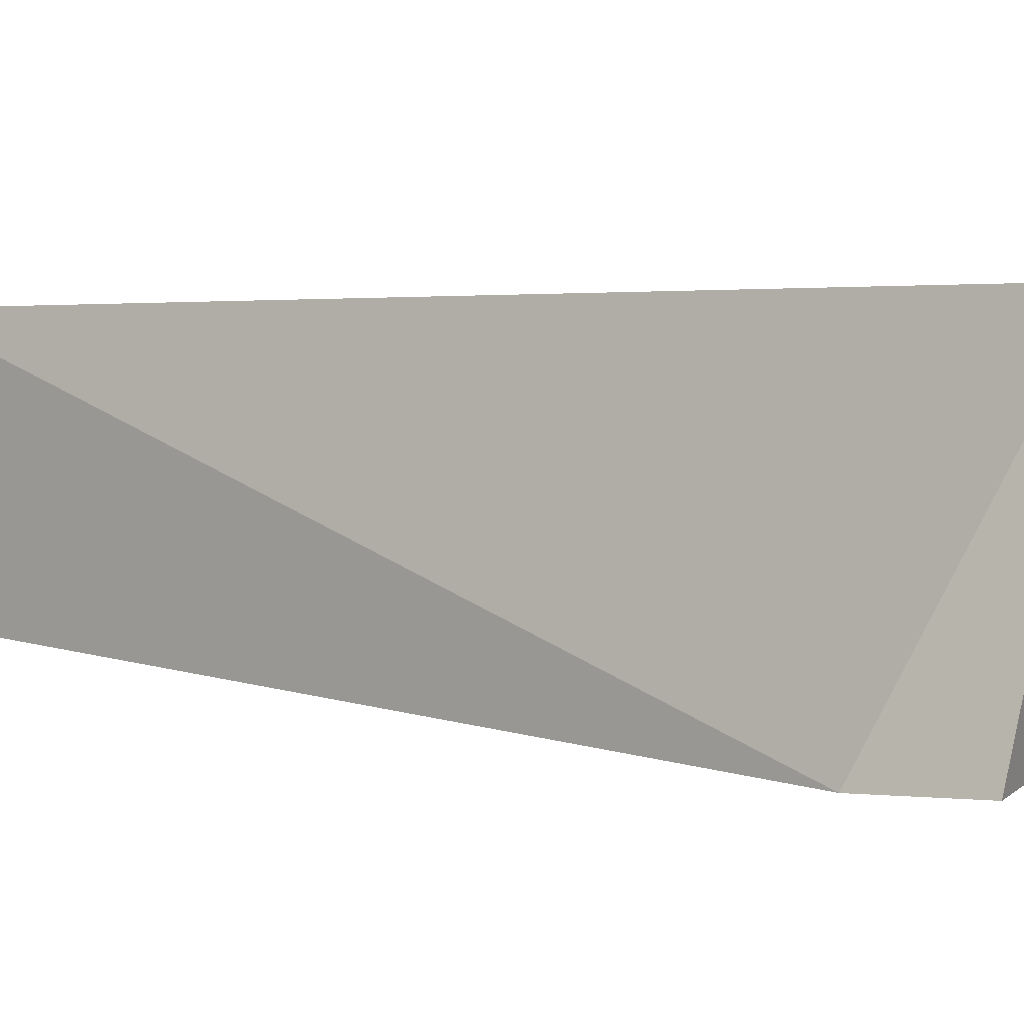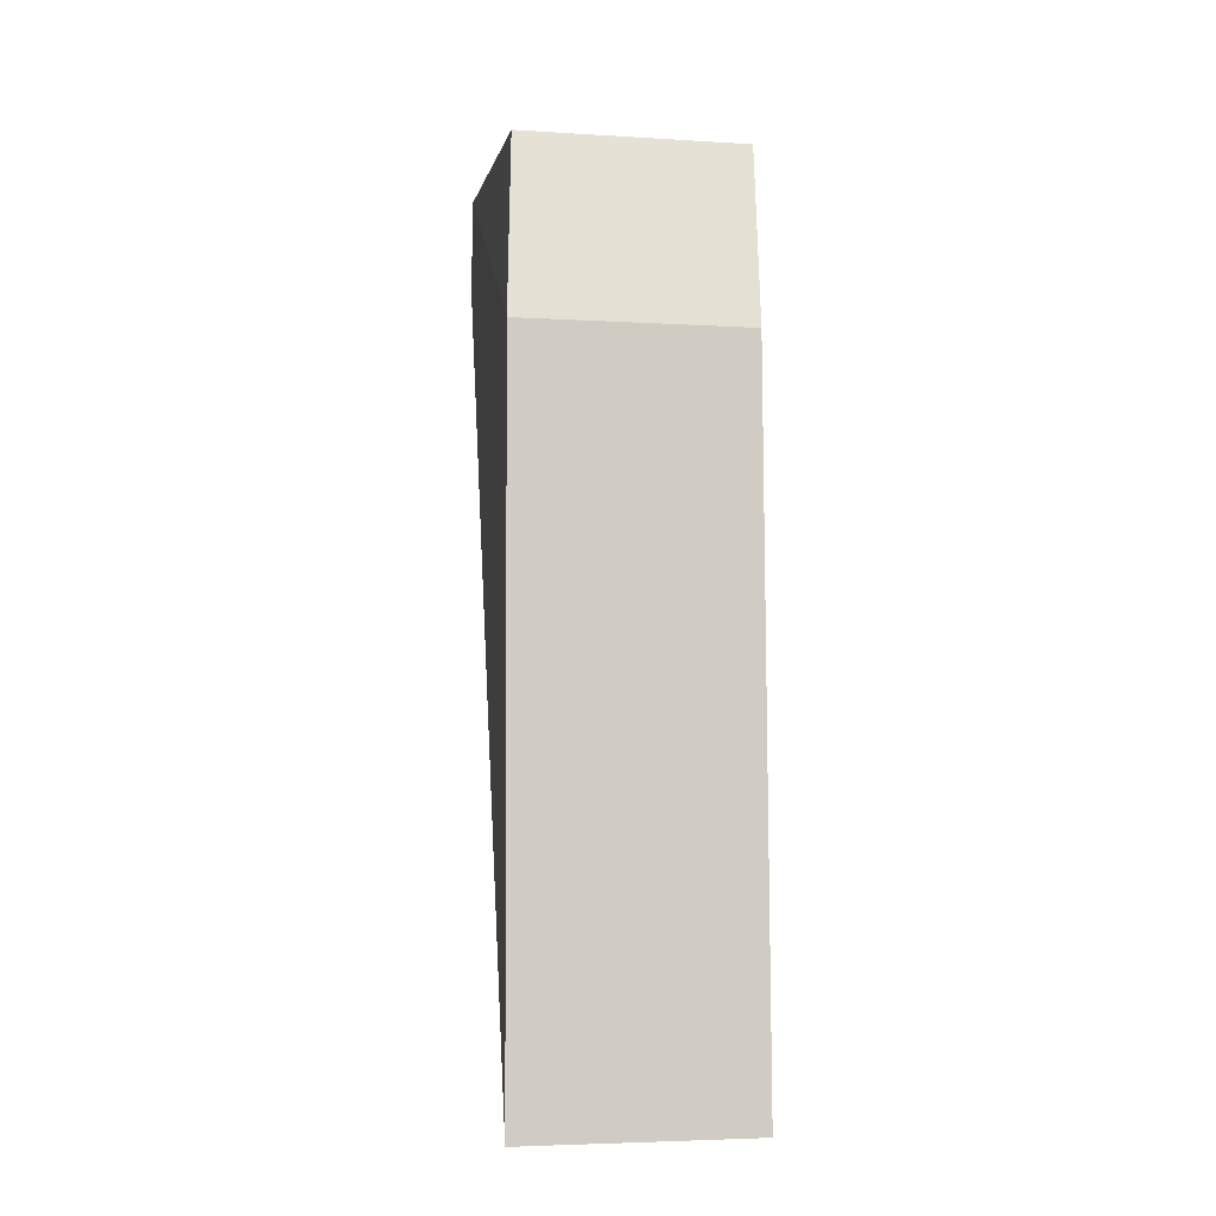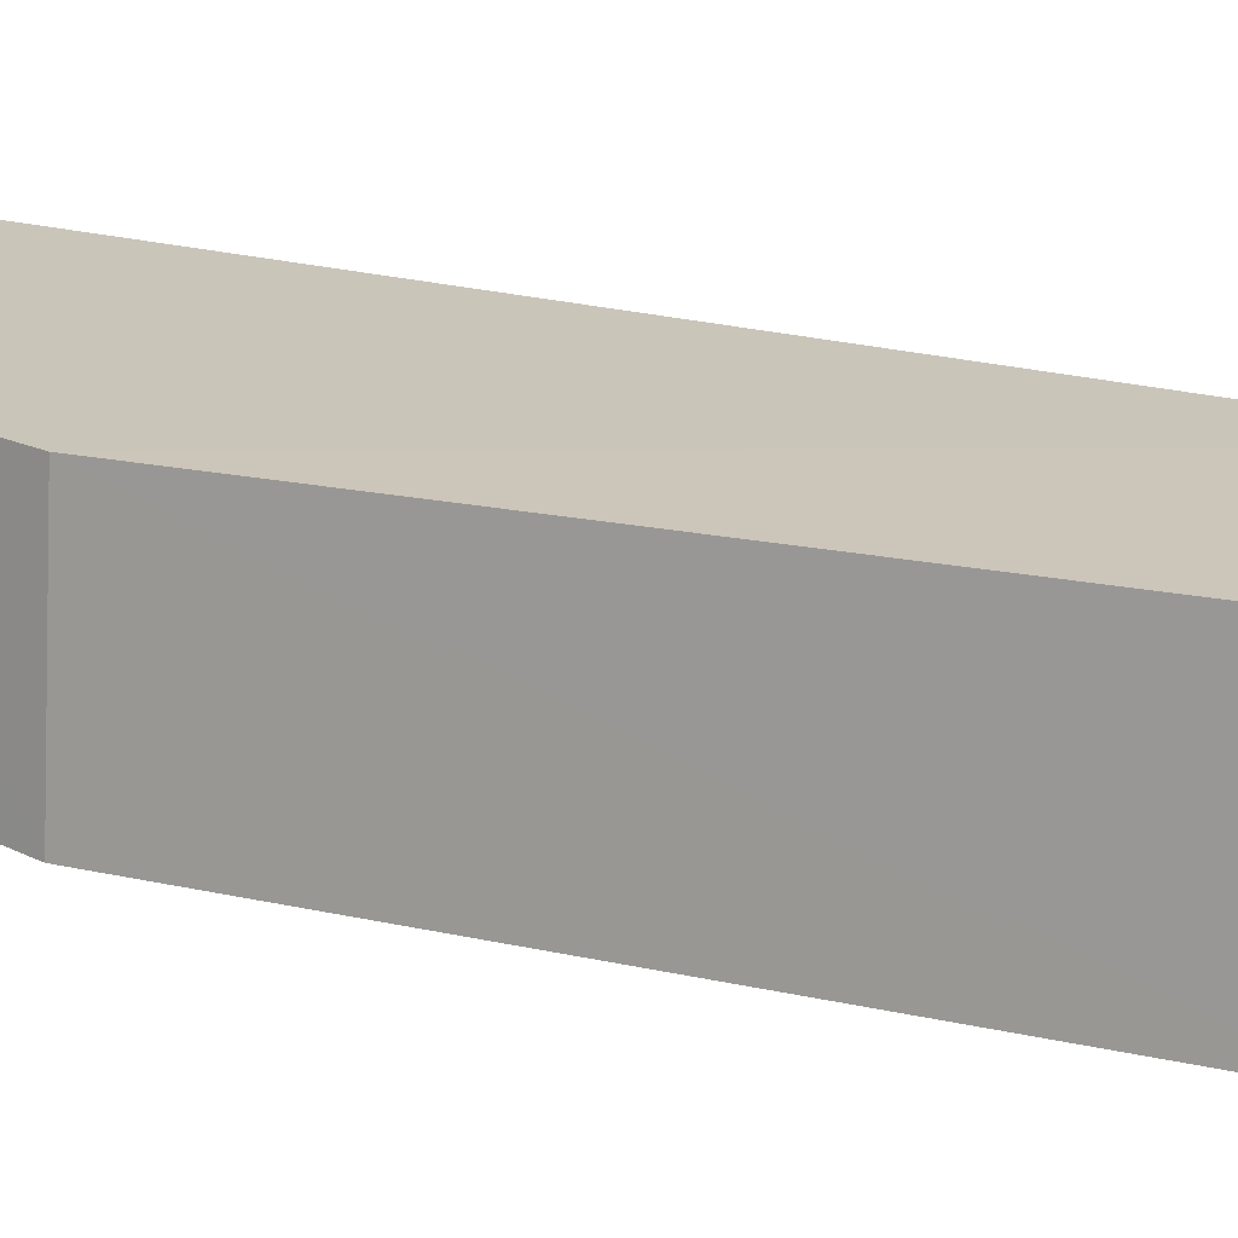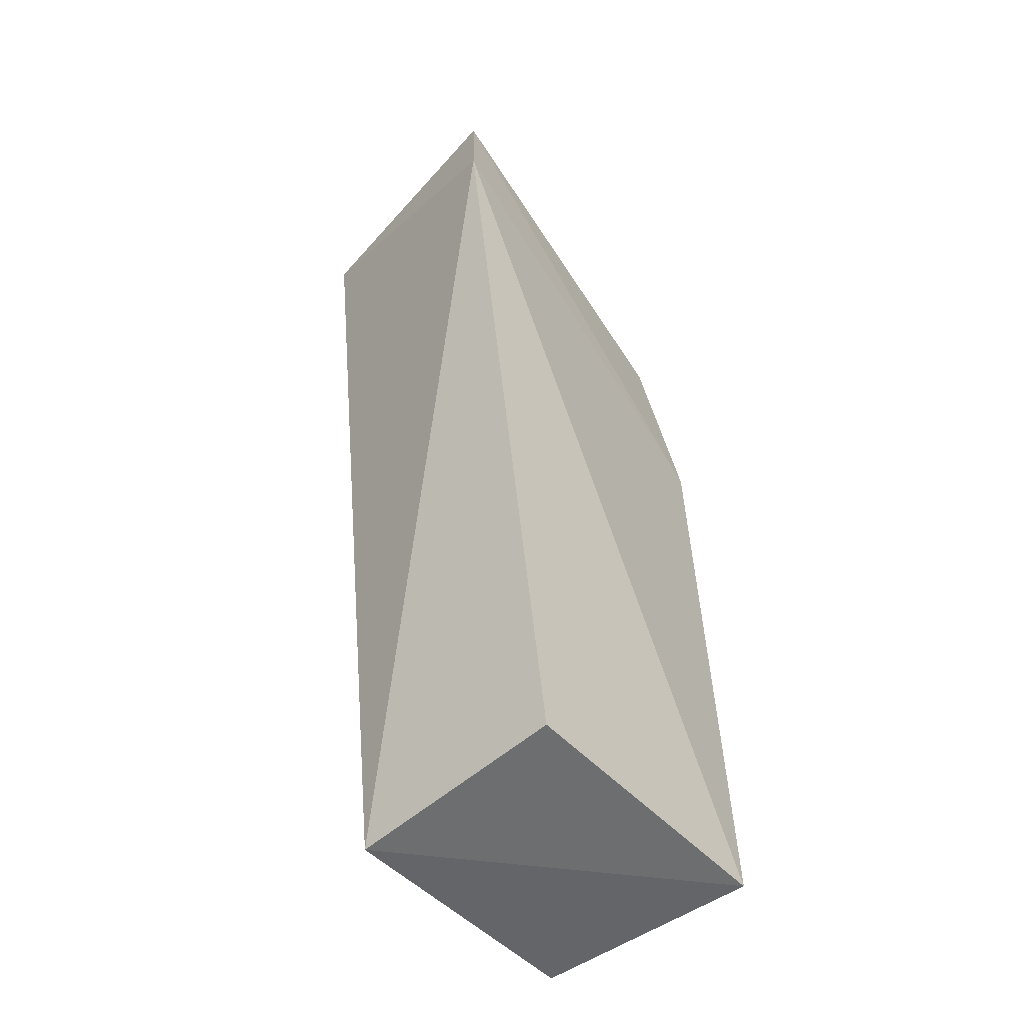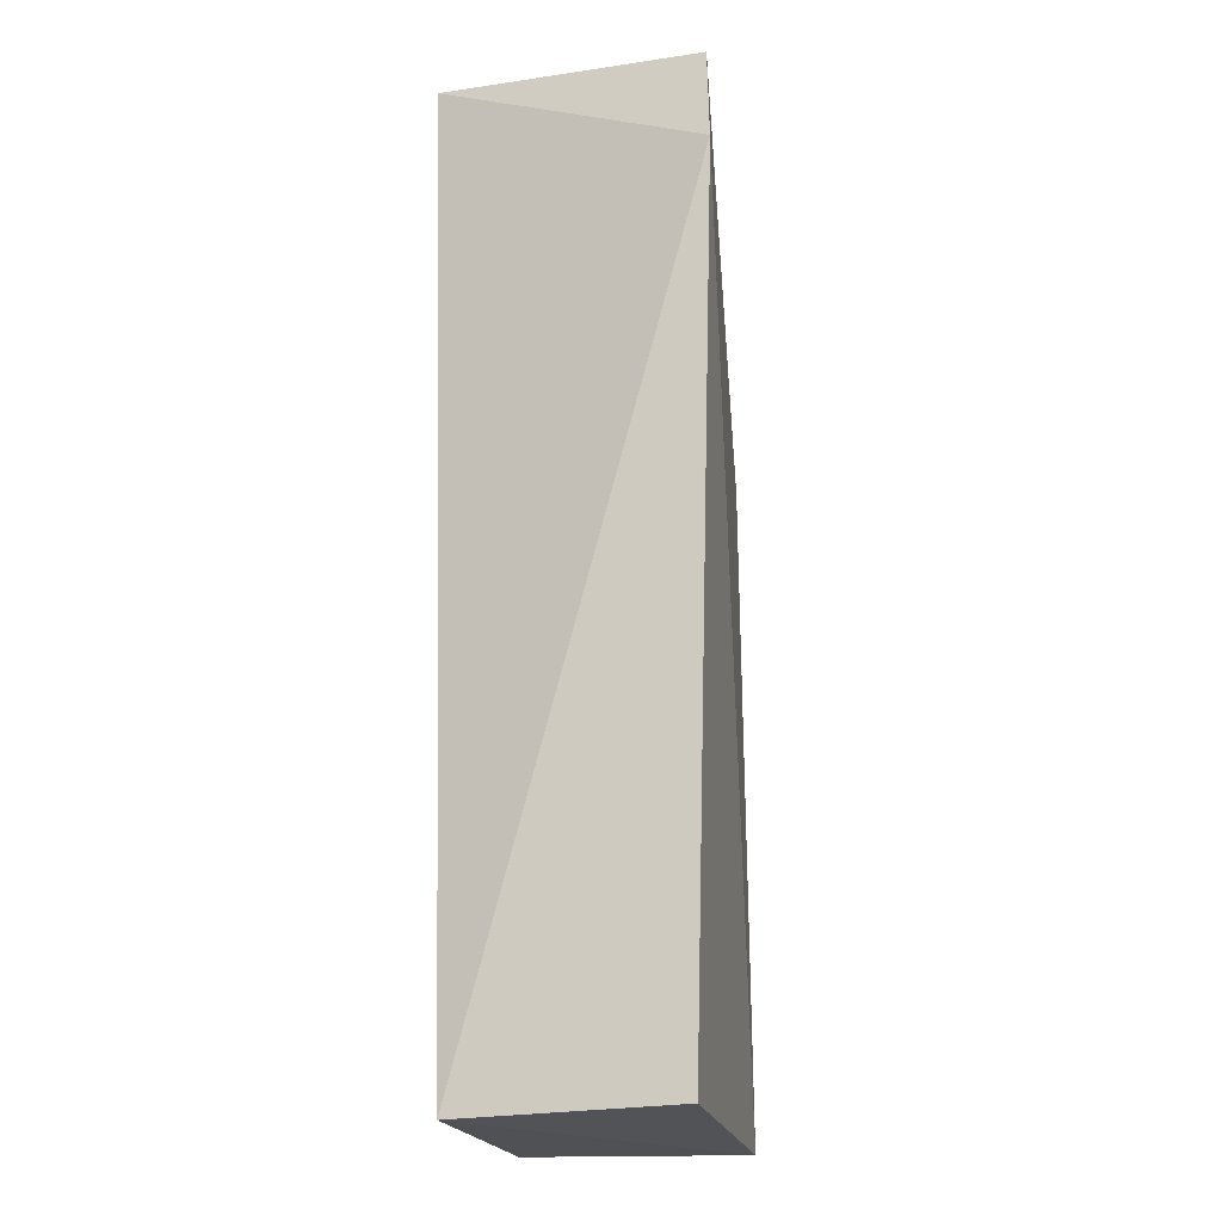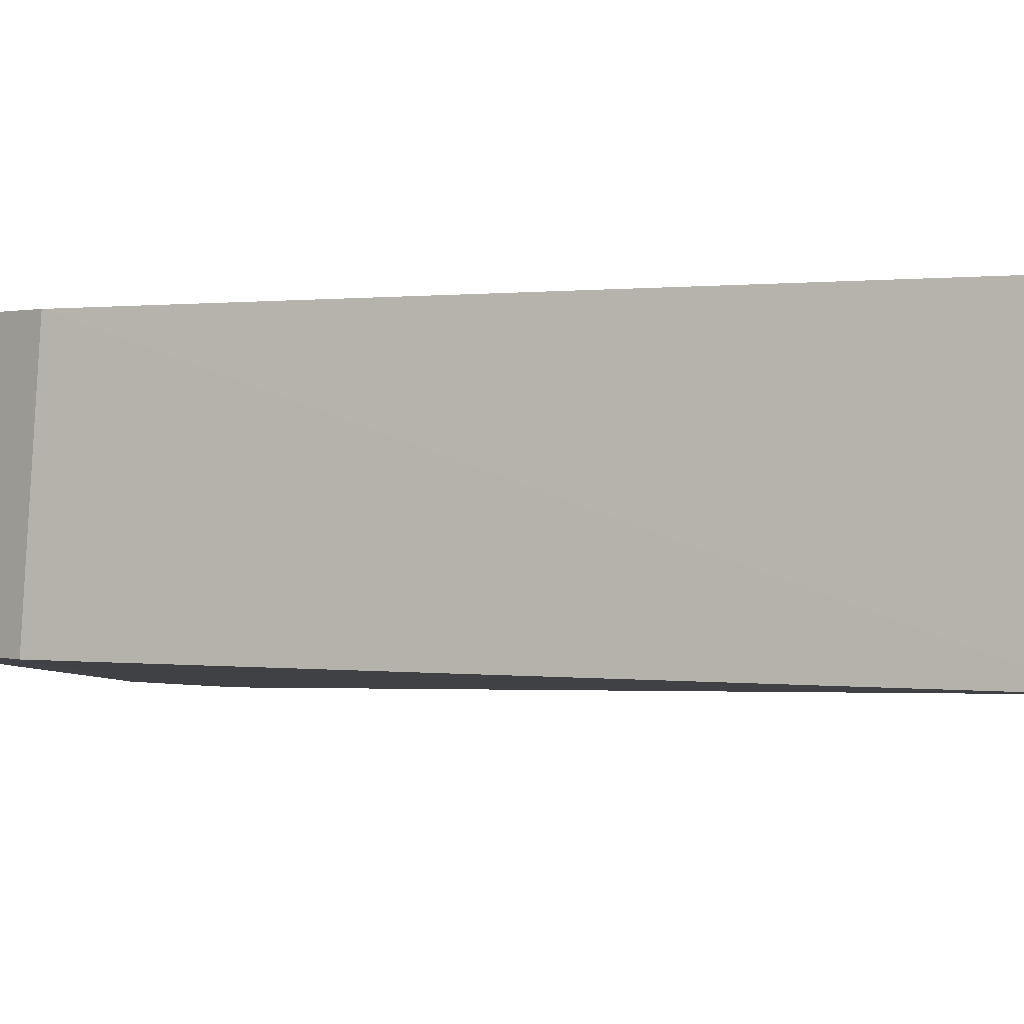
<metadata>
{"format":"obj","ext":"obj","renderer":"f3d","projection":"perspective","resolution":1024,"background":"white","views":[{"elev":1.6,"azim":121.8,"up":"+Z"},{"elev":-3.9,"azim":-91.1,"up":"+Y"},{"elev":20.1,"azim":-68.7,"up":"+Z"},{"elev":-56.5,"azim":130.3,"up":"+Y"},{"elev":-25.7,"azim":101.6,"up":"+Y"},{"elev":0.9,"azim":-63.7,"up":"+Z"}]}
</metadata>
<code>
v -0.174 -0.05528 0.4987
v -0.1428 0.08172 0.4528
v -0.1512 0.1031 0.4976
v -0.1427 0.09718 0.4531
v -0.2203 -0.05185 0.4611
v -0.1731 -0.05493 0.4621
v -0.2177 0.06222 0.4609
v -0.2069 0.0919 0.4612
v -0.2172 -0.05122 0.4977
v -0.2148 0.06137 0.4969
v -0.2043 0.09066 0.4966
f 1 2 3
f 3 2 4
f 6 5 2
f 6 2 1
f 6 1 5
f 7 4 2
f 7 2 5
f 8 3 4
f 8 4 7
f 9 5 1
f 10 7 5
f 10 5 9
f 10 9 1
f 10 1 3
f 11 8 7
f 11 7 10
f 11 10 3
f 11 3 8

</code>
